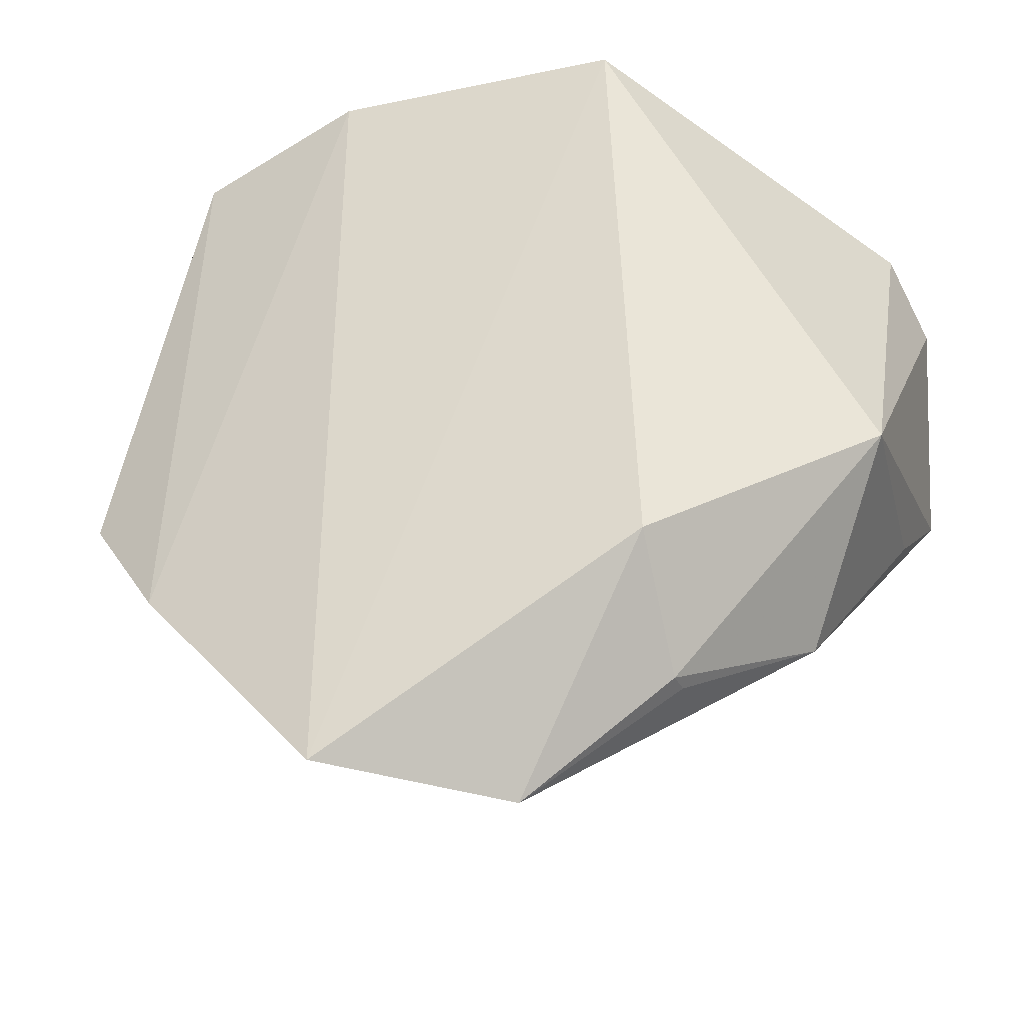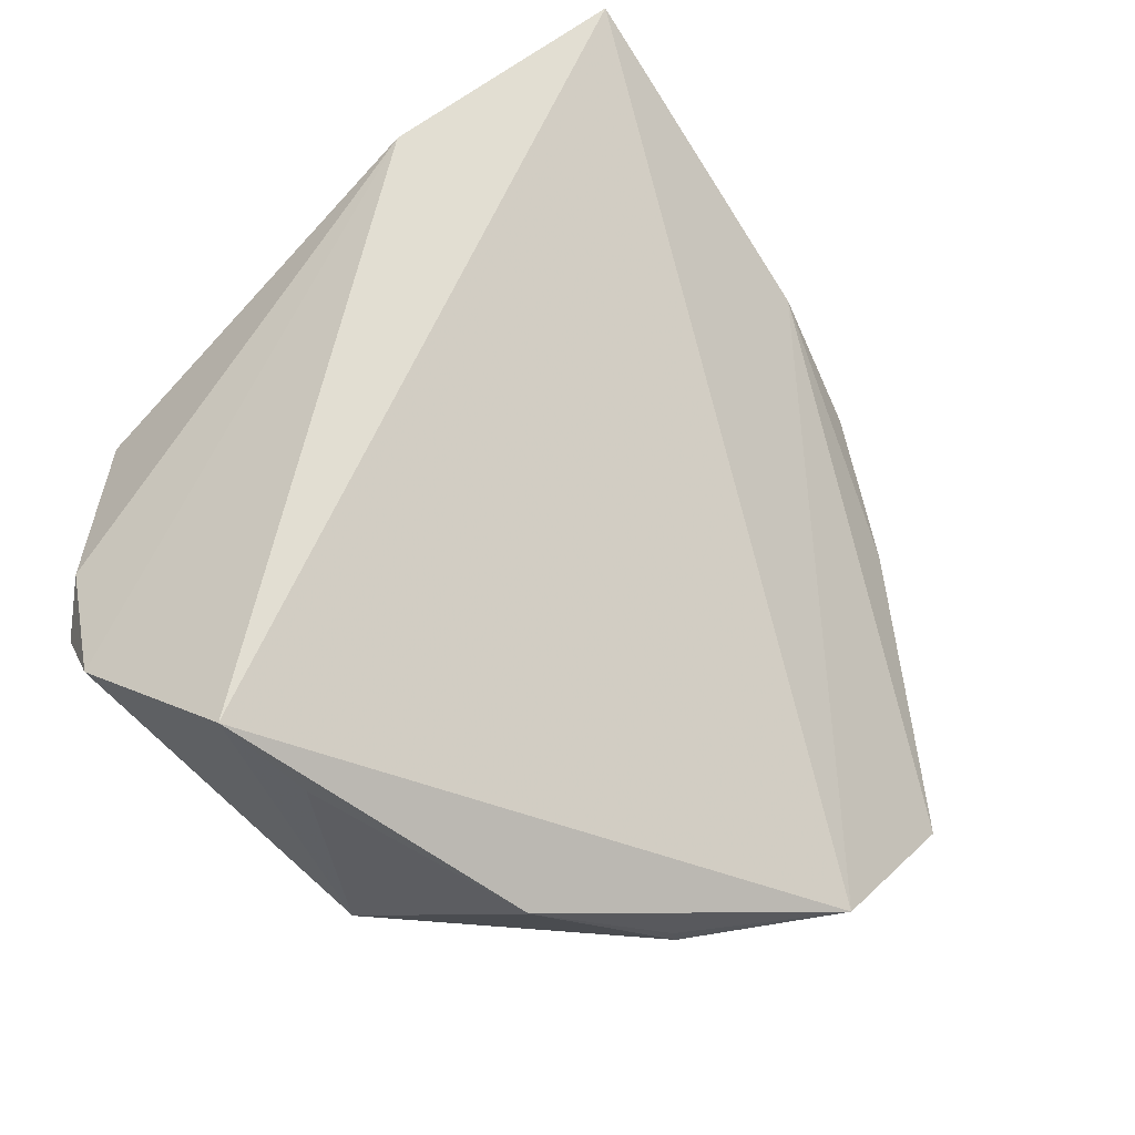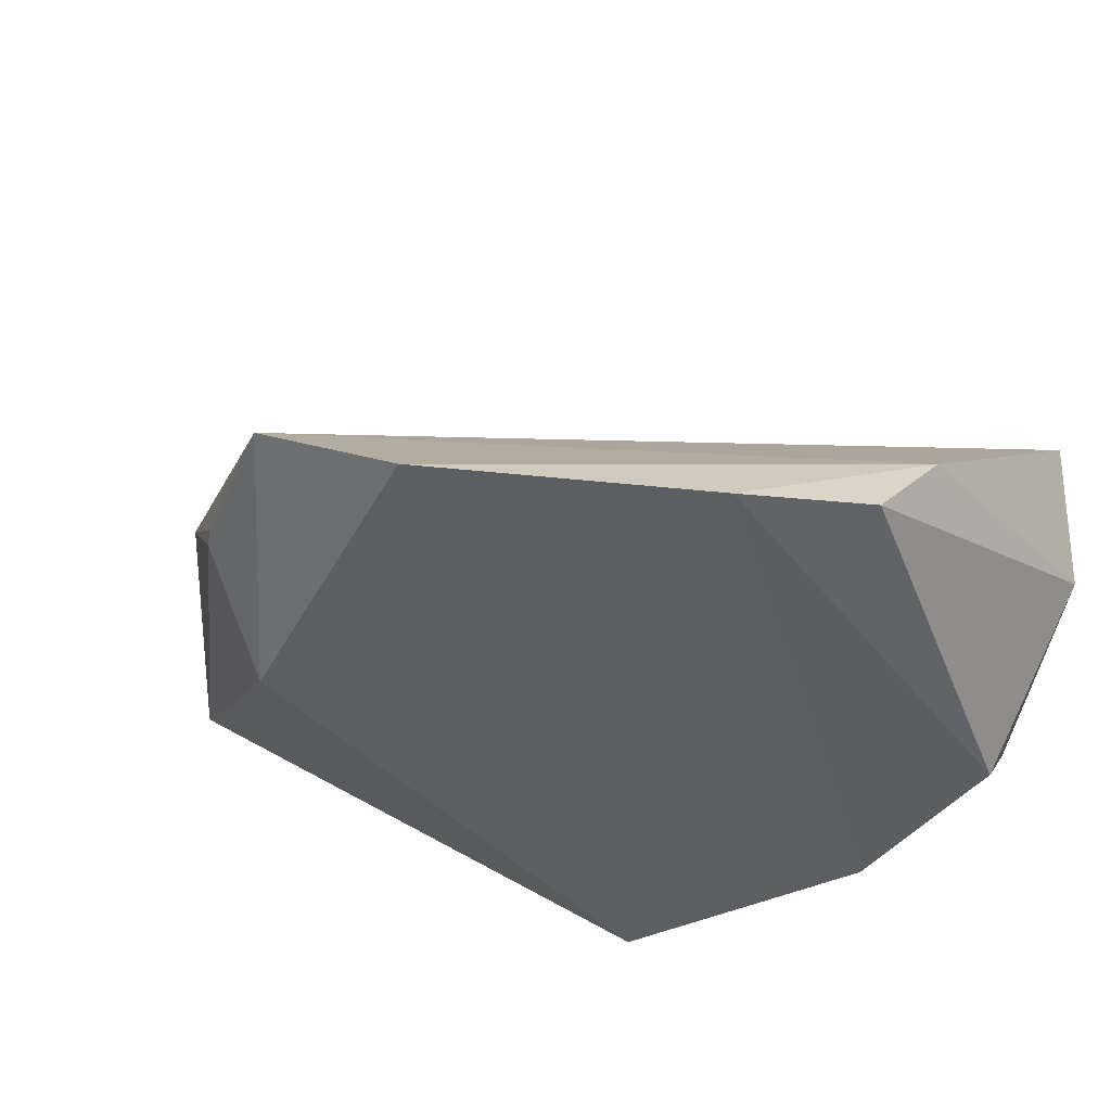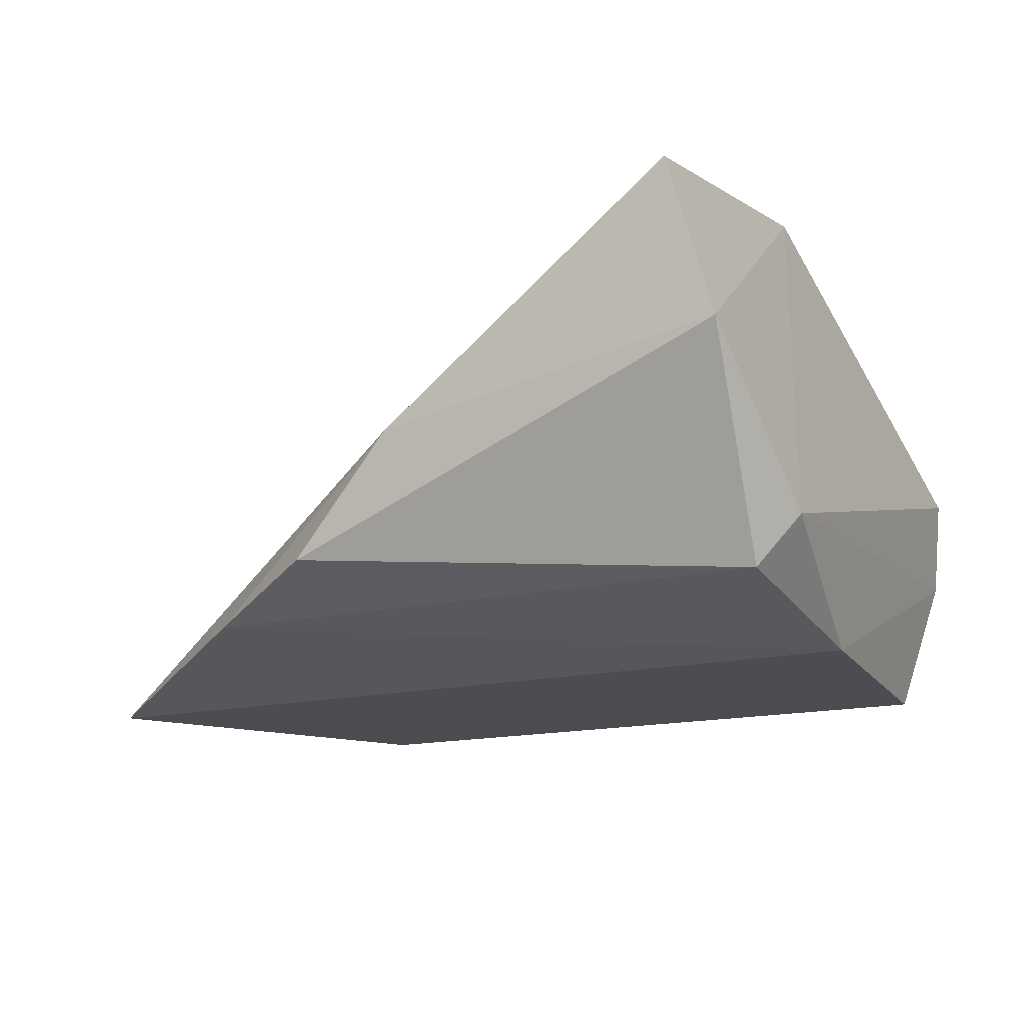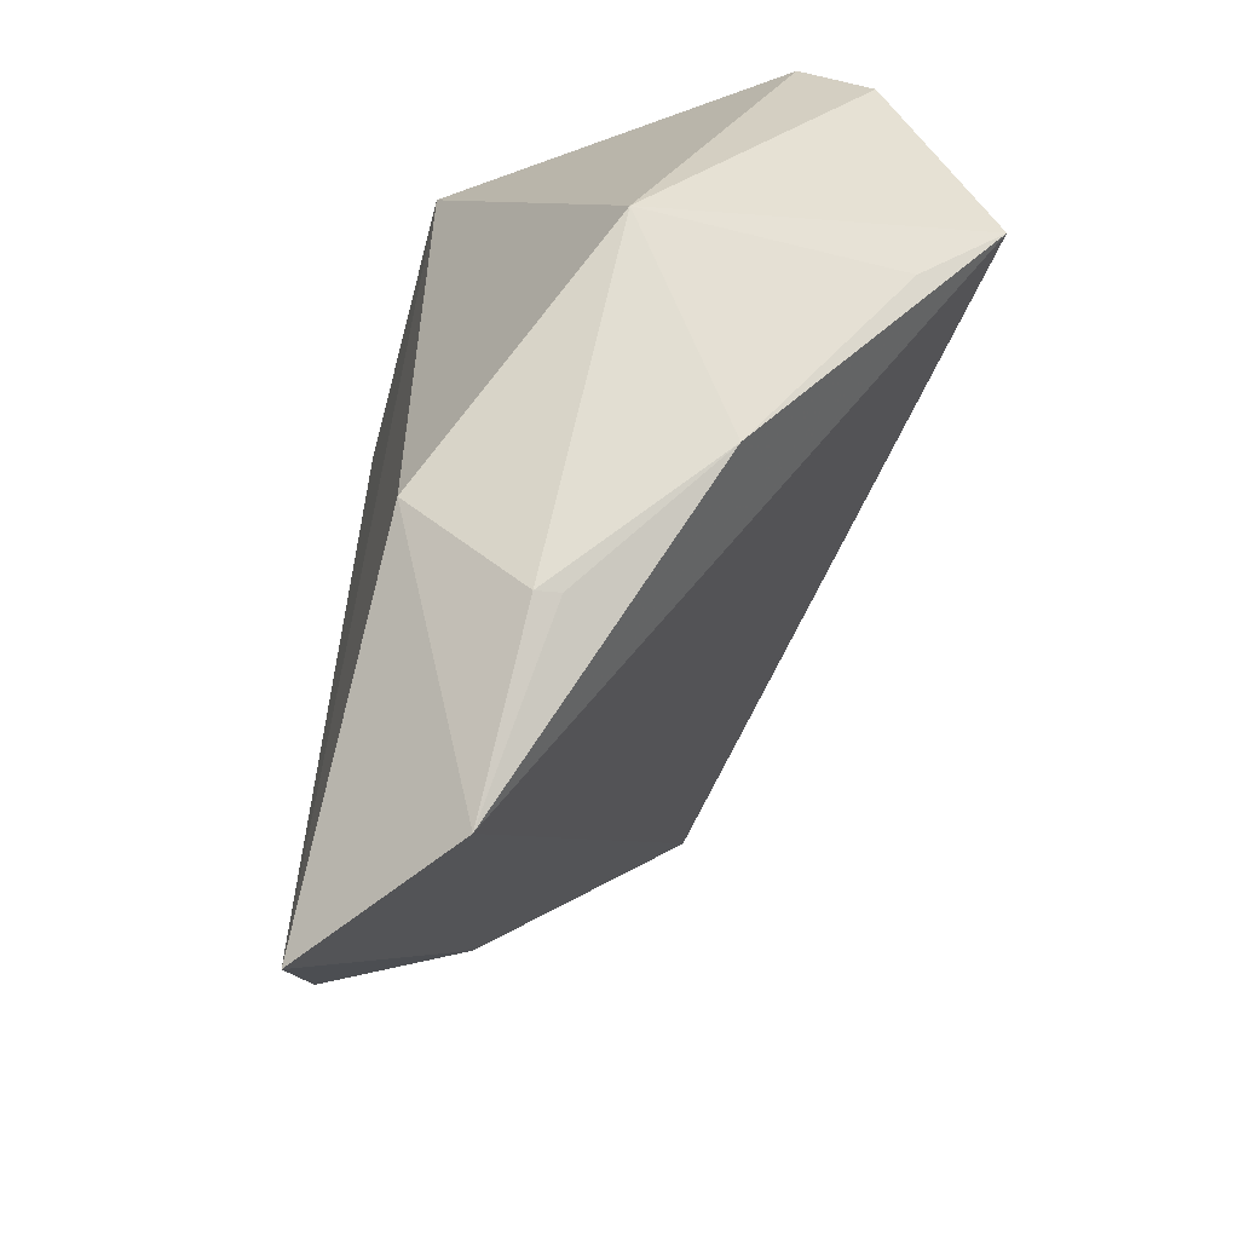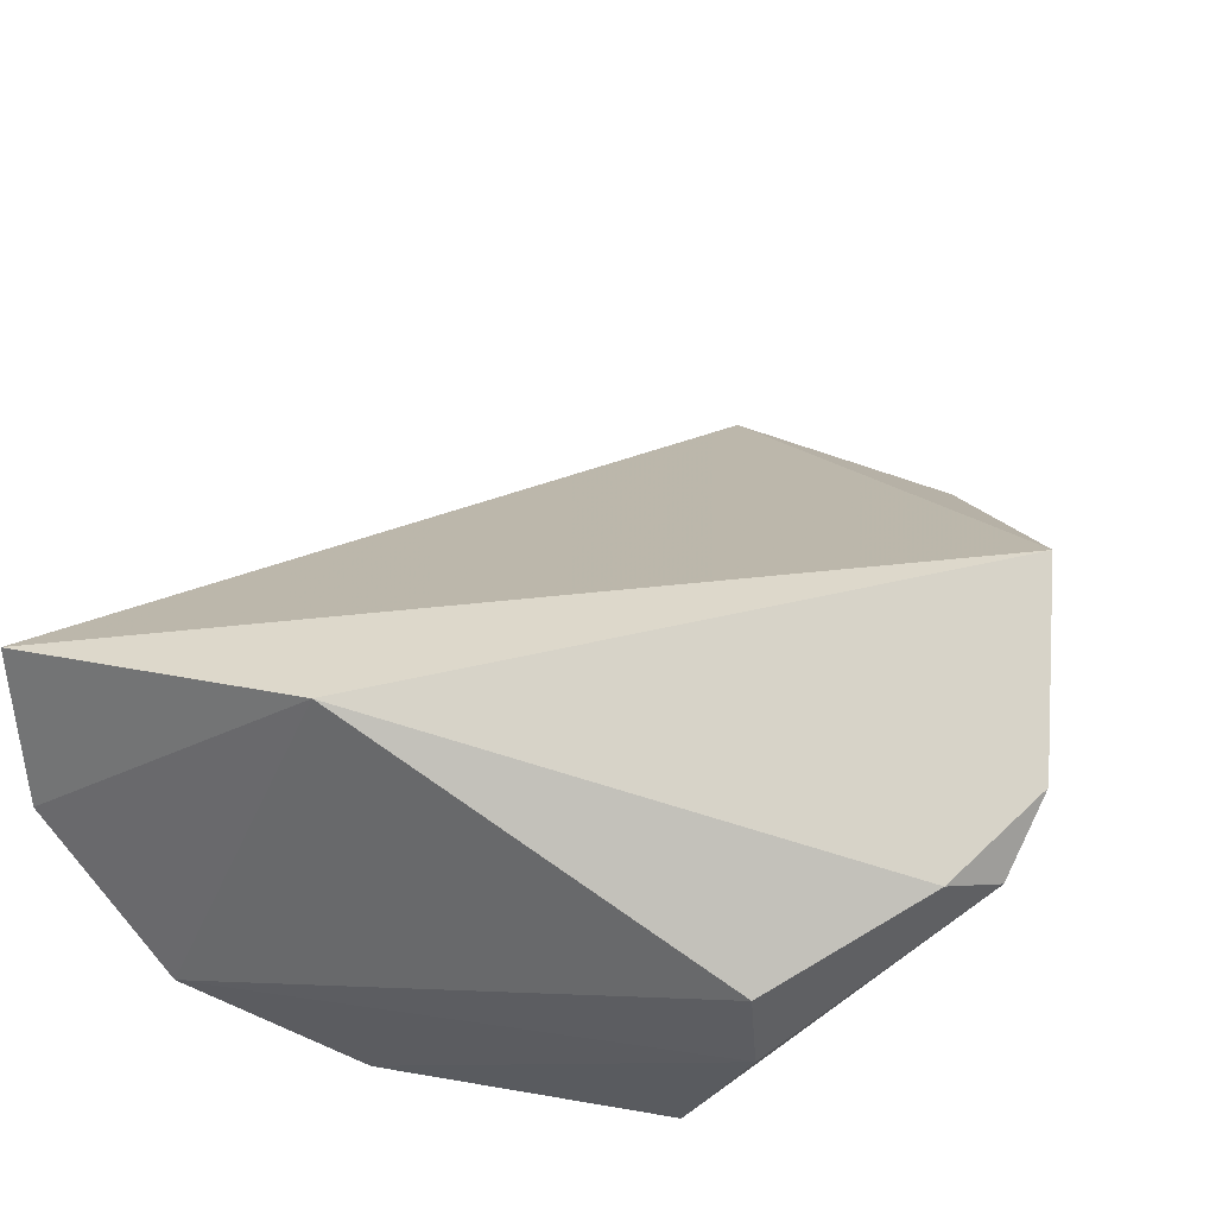
<metadata>
{"format":"obj","ext":"obj","renderer":"f3d","projection":"perspective","resolution":1024,"background":"white","views":[{"elev":-39.2,"azim":-164.0,"up":"+Y"},{"elev":63.4,"azim":-46.5,"up":"+Z"},{"elev":-37.5,"azim":33.4,"up":"+Z"},{"elev":-14.9,"azim":115.1,"up":"+Z"},{"elev":-60.2,"azim":-106.0,"up":"+Y"},{"elev":44.3,"azim":-166.3,"up":"+Z"}]}
</metadata>
<code>
v -0.02103 -0.05077 -0.00715
v -0.05041 0.01378 0.01622
v 0.05032 0.03437 0.008902
v -0.01836 0.0346 -0.02229
v -0.003653 -0.06382 -0.01
v -0.04524 -0.02164 -0.008103
v -0.02071 -0.05106 -0.009707
v 0.03591 0.03329 -0.01559
v -0.03382 -0.03984 0.00517
v -0.02633 0.03746 -0.005779
v 0.0192 0.03244 0.03073
v 0.01547 0.03651 -0.02145
v -0.04682 -0.006949 0.02898
v -0.04392 -0.01619 0.02006
v 0.05274 0.02979 0.02708
v -0.02574 0.03856 0.005448
v 0.03782 -0.03409 -0.01672
v -0.04768 0.02119 0.009161
v 0.01533 -0.06282 -0.02229
v 0.04761 -0.01829 -0.01207
v 0.04976 -0.005807 0.001392
v -0.02066 -0.04032 -0.02229
v 0.03572 0.03856 -0.01003
v -0.04211 0.02569 0.01243
f 5 15 13
f 2 6 13
f 20 8 3
f 17 8 20
f 2 13 11
f 11 13 15
f 11 15 3
f 5 13 9
f 3 8 23
f 23 11 3
f 22 19 5
f 22 6 4
f 4 19 22
f 21 19 17
f 17 20 21
f 21 15 5
f 5 19 21
f 3 15 21
f 21 20 3
f 12 8 17
f 17 19 12
f 12 19 4
f 12 23 8
f 11 23 16
f 14 13 6
f 6 9 14
f 14 9 13
f 7 9 6
f 6 22 7
f 7 22 5
f 18 6 2
f 4 6 18
f 2 11 24
f 11 16 24
f 24 18 2
f 16 18 24
f 10 12 4
f 4 18 10
f 10 18 16
f 23 12 10
f 10 16 23
f 5 9 1
f 1 7 5
f 9 7 1

</code>
